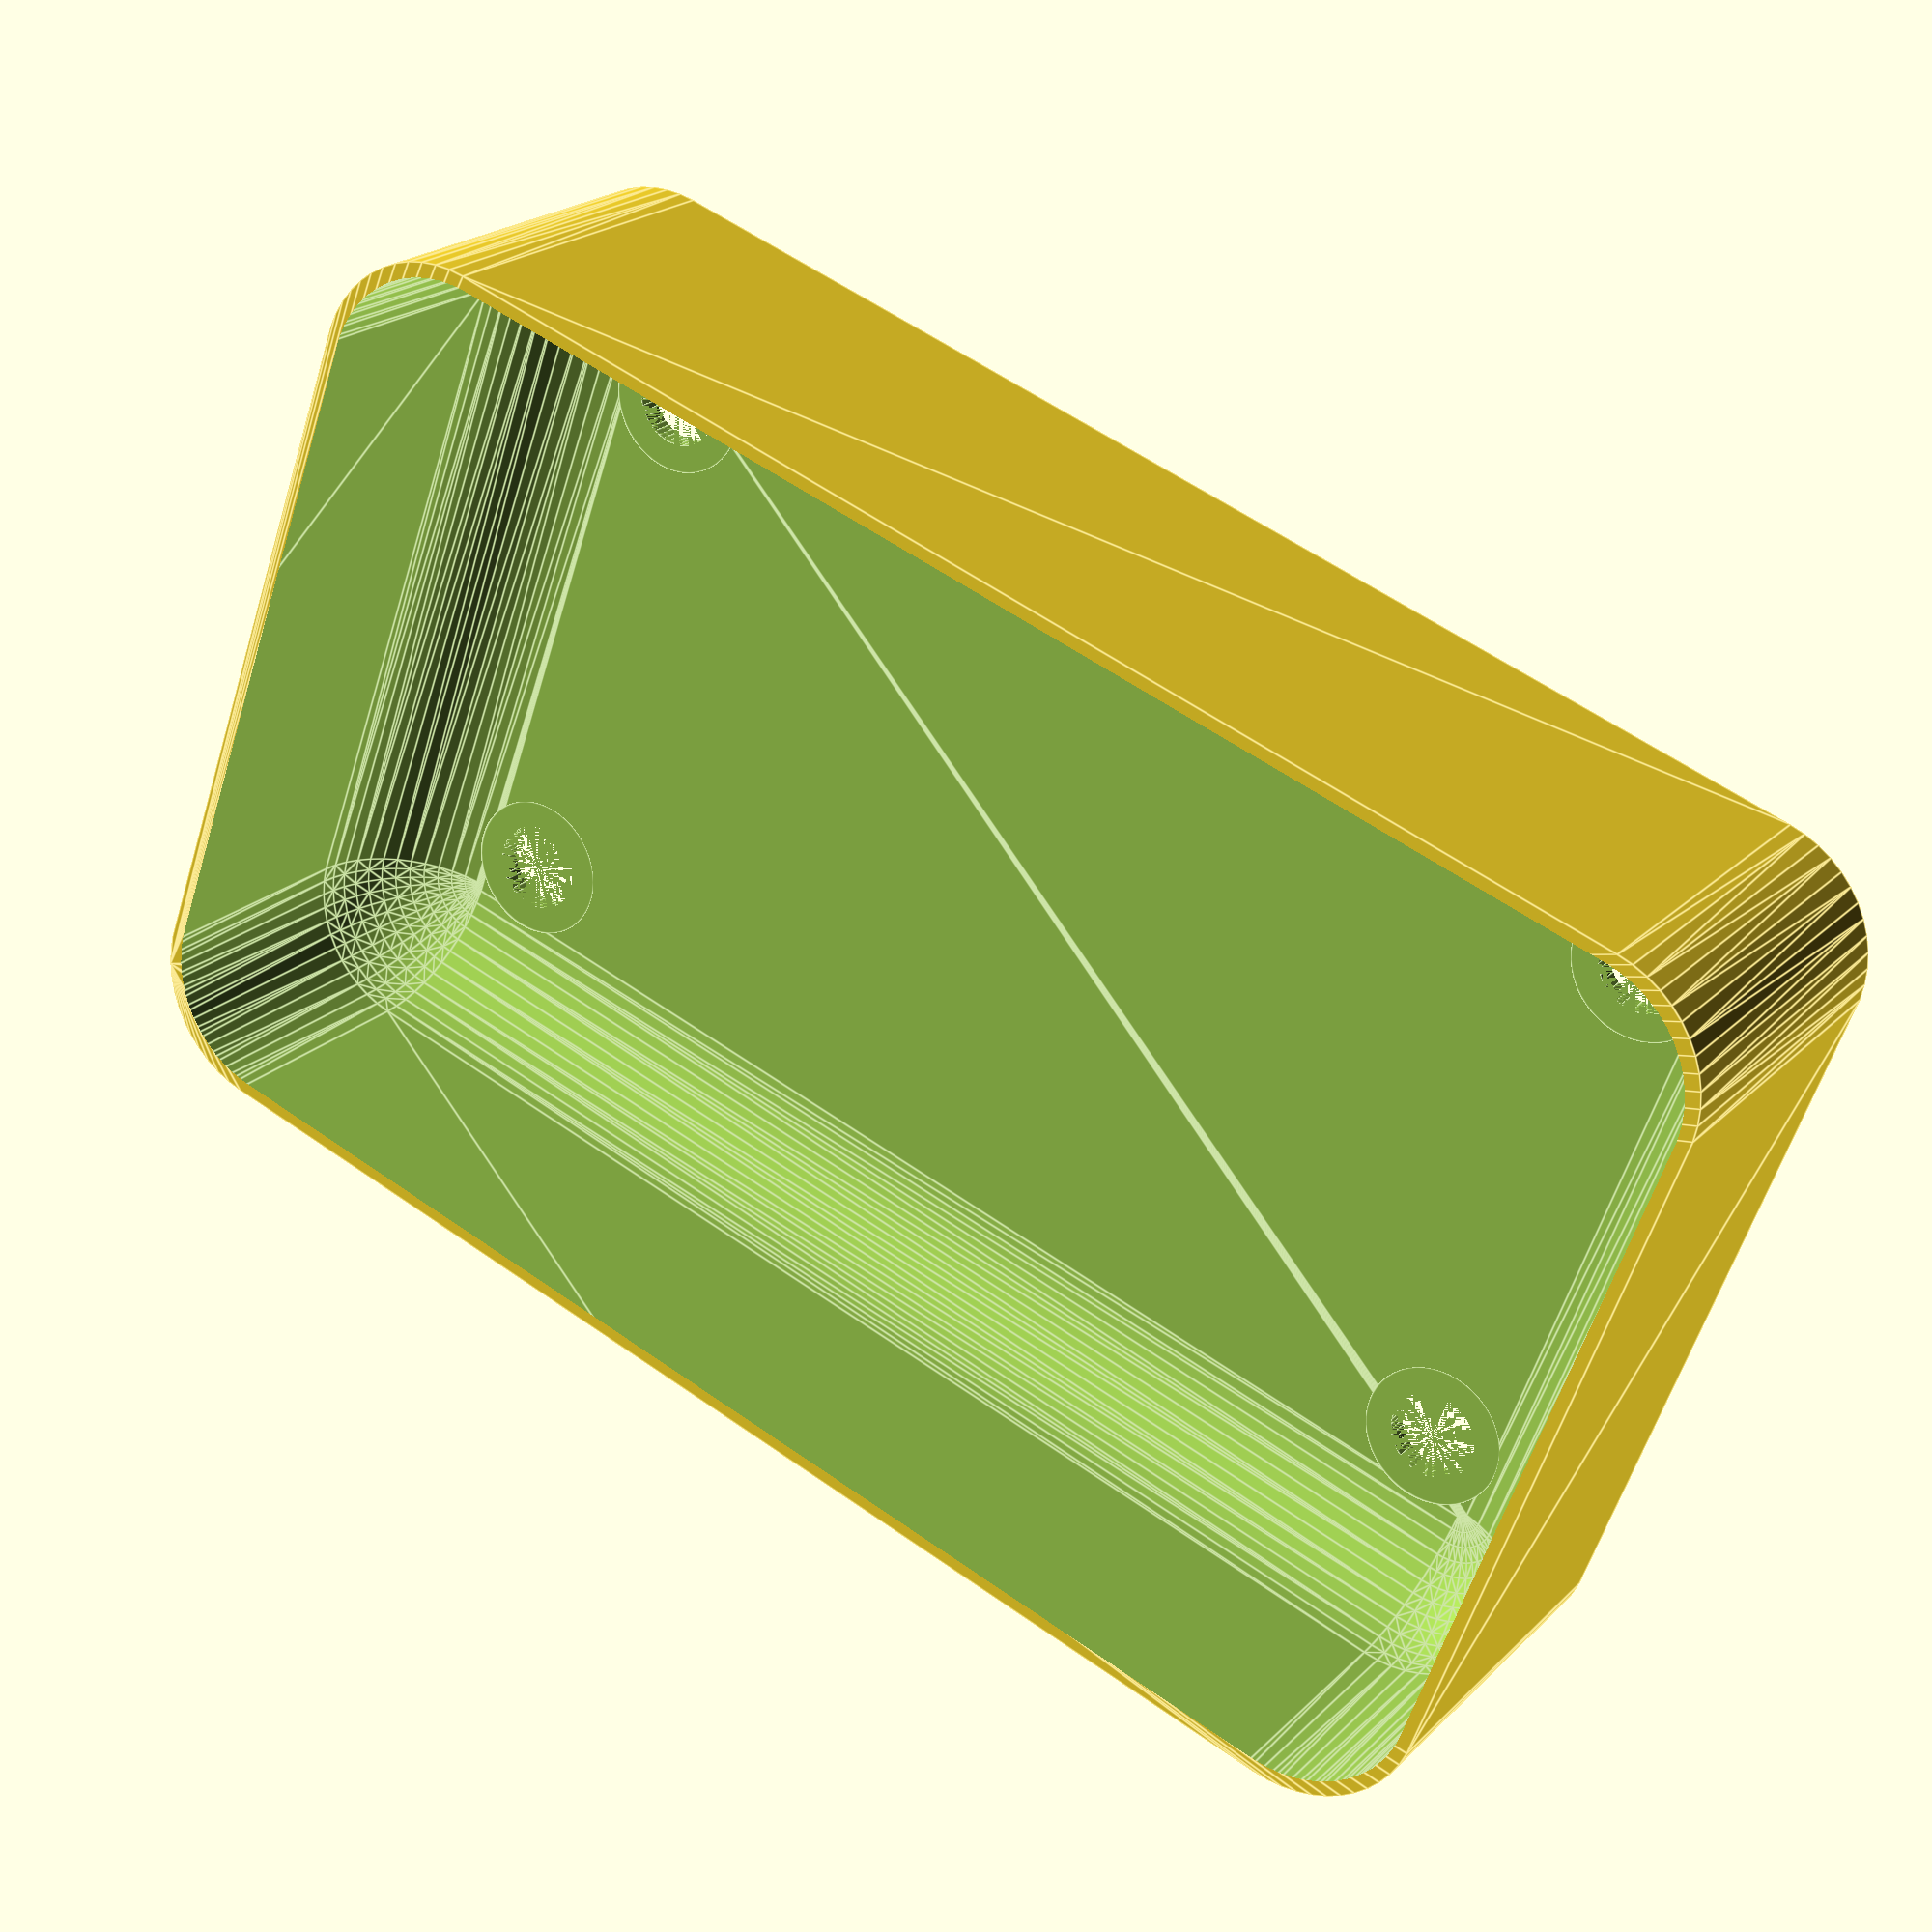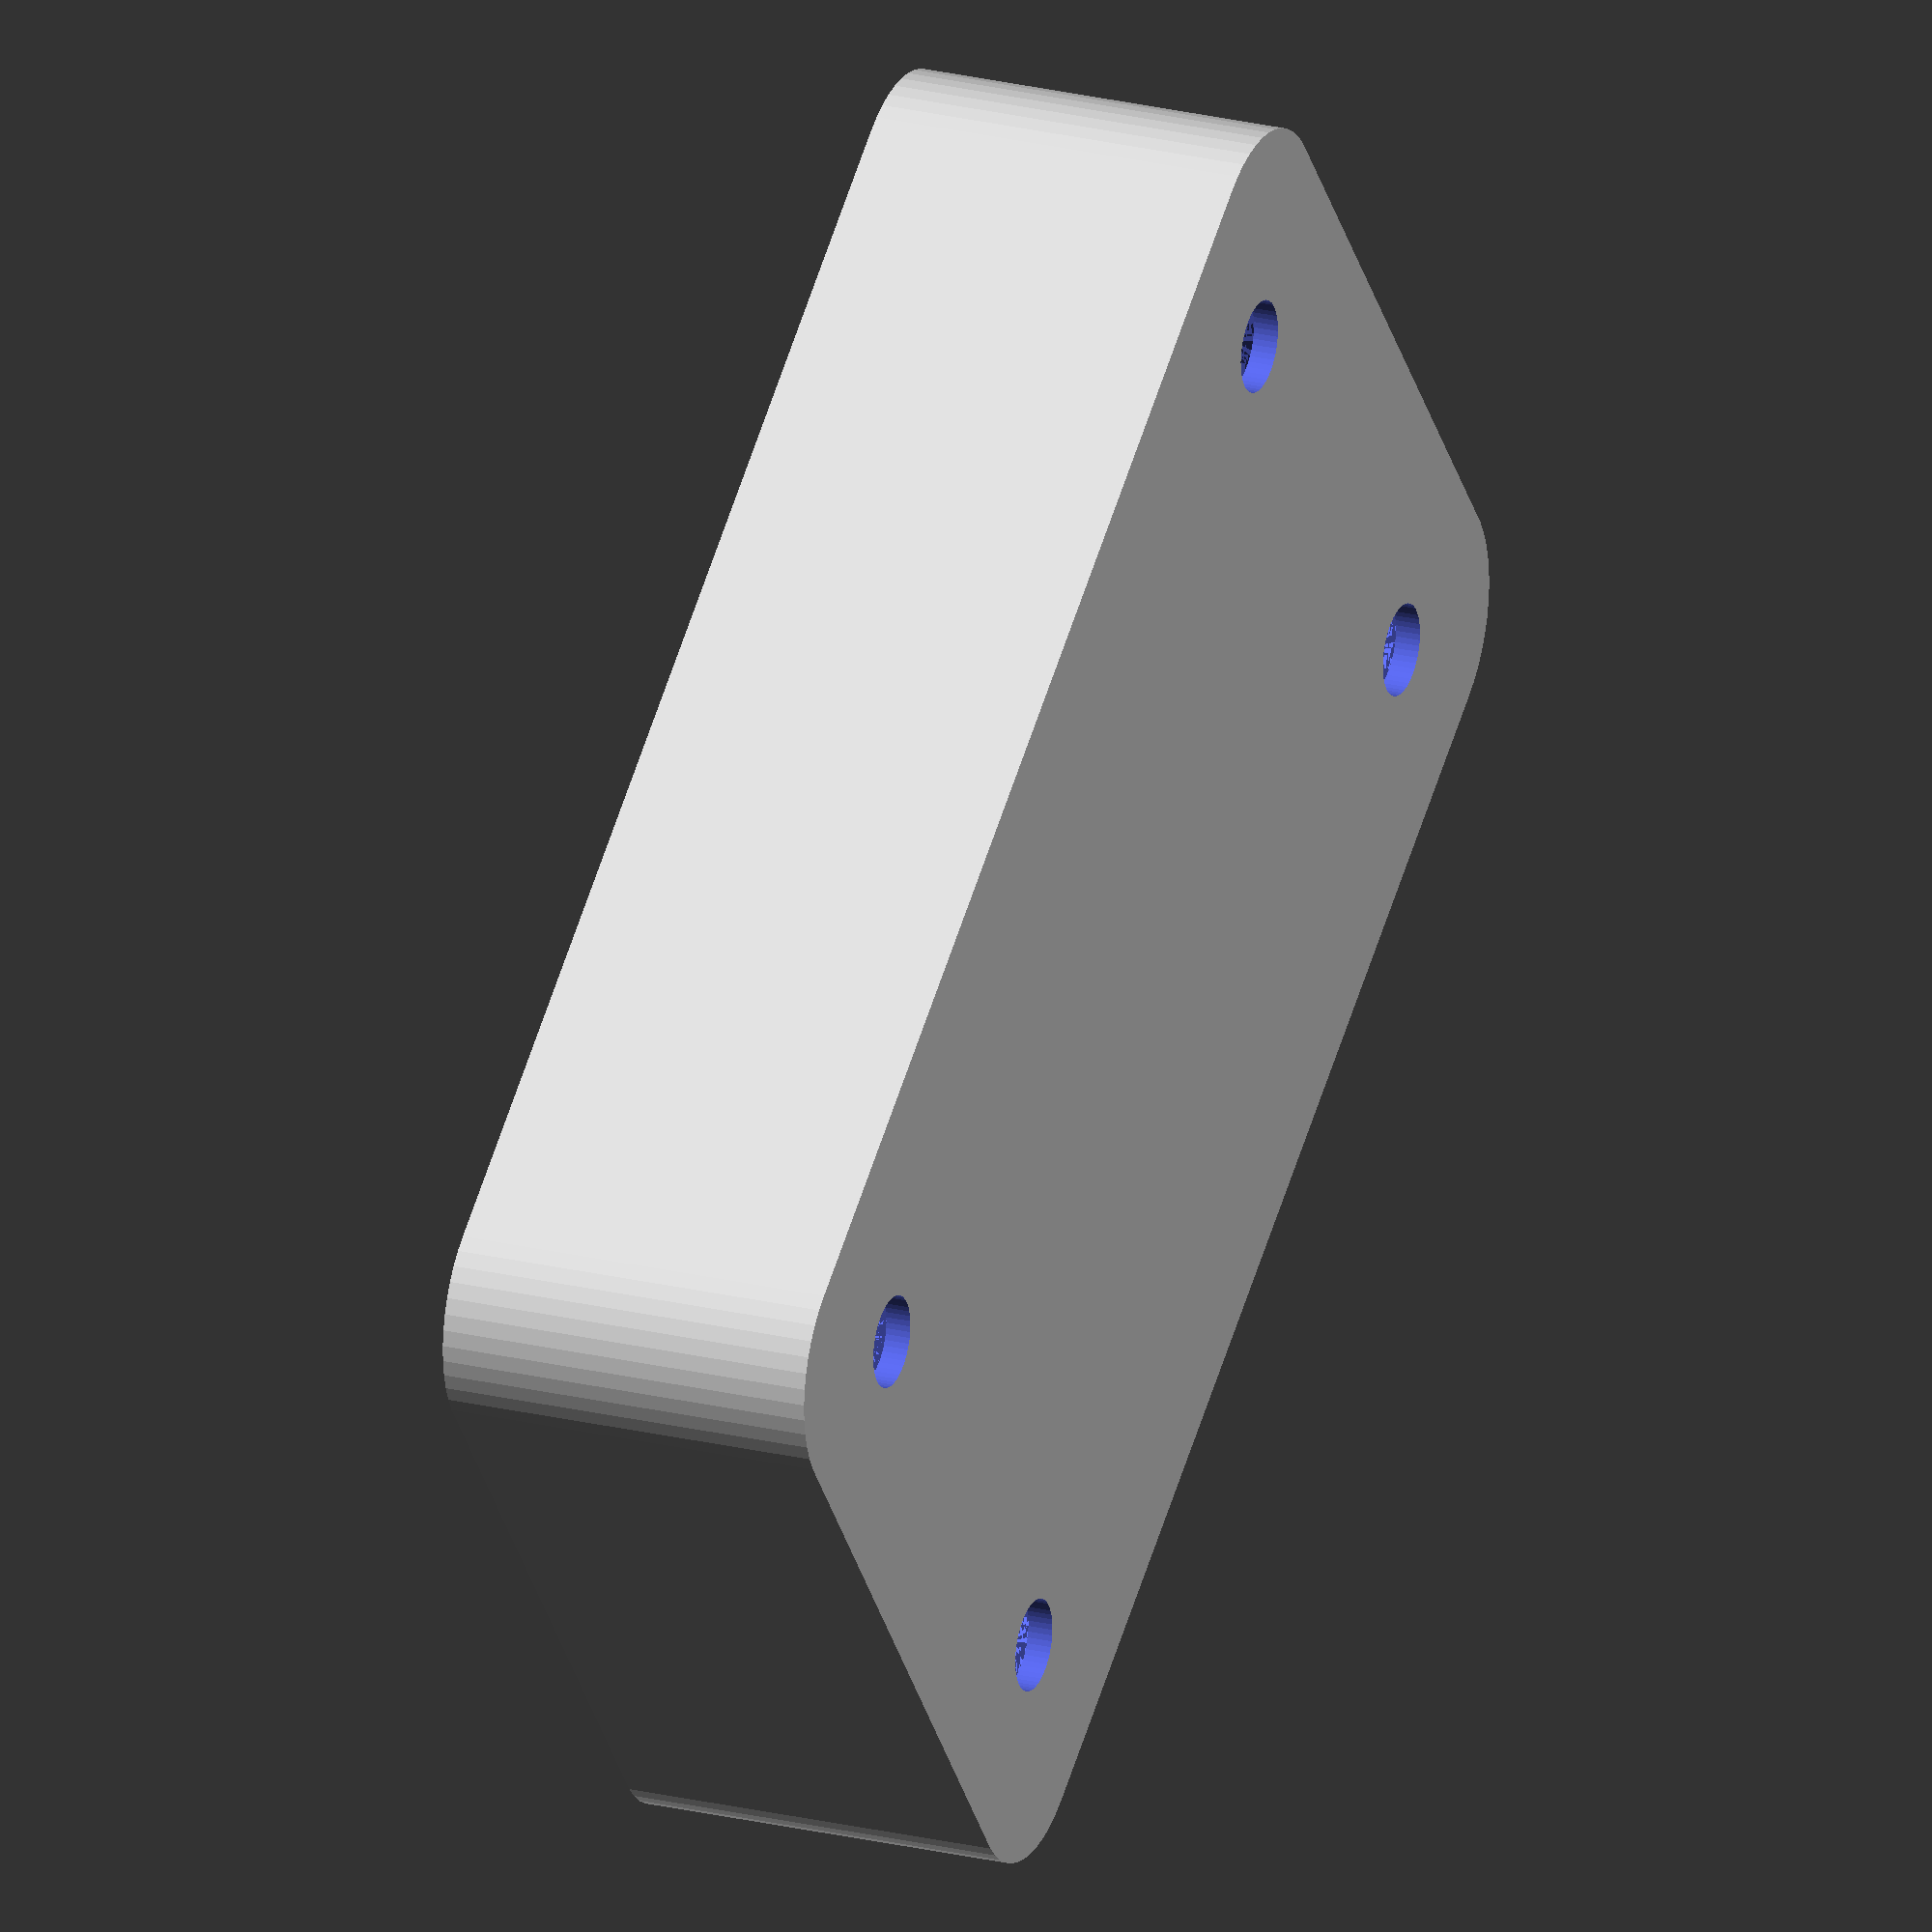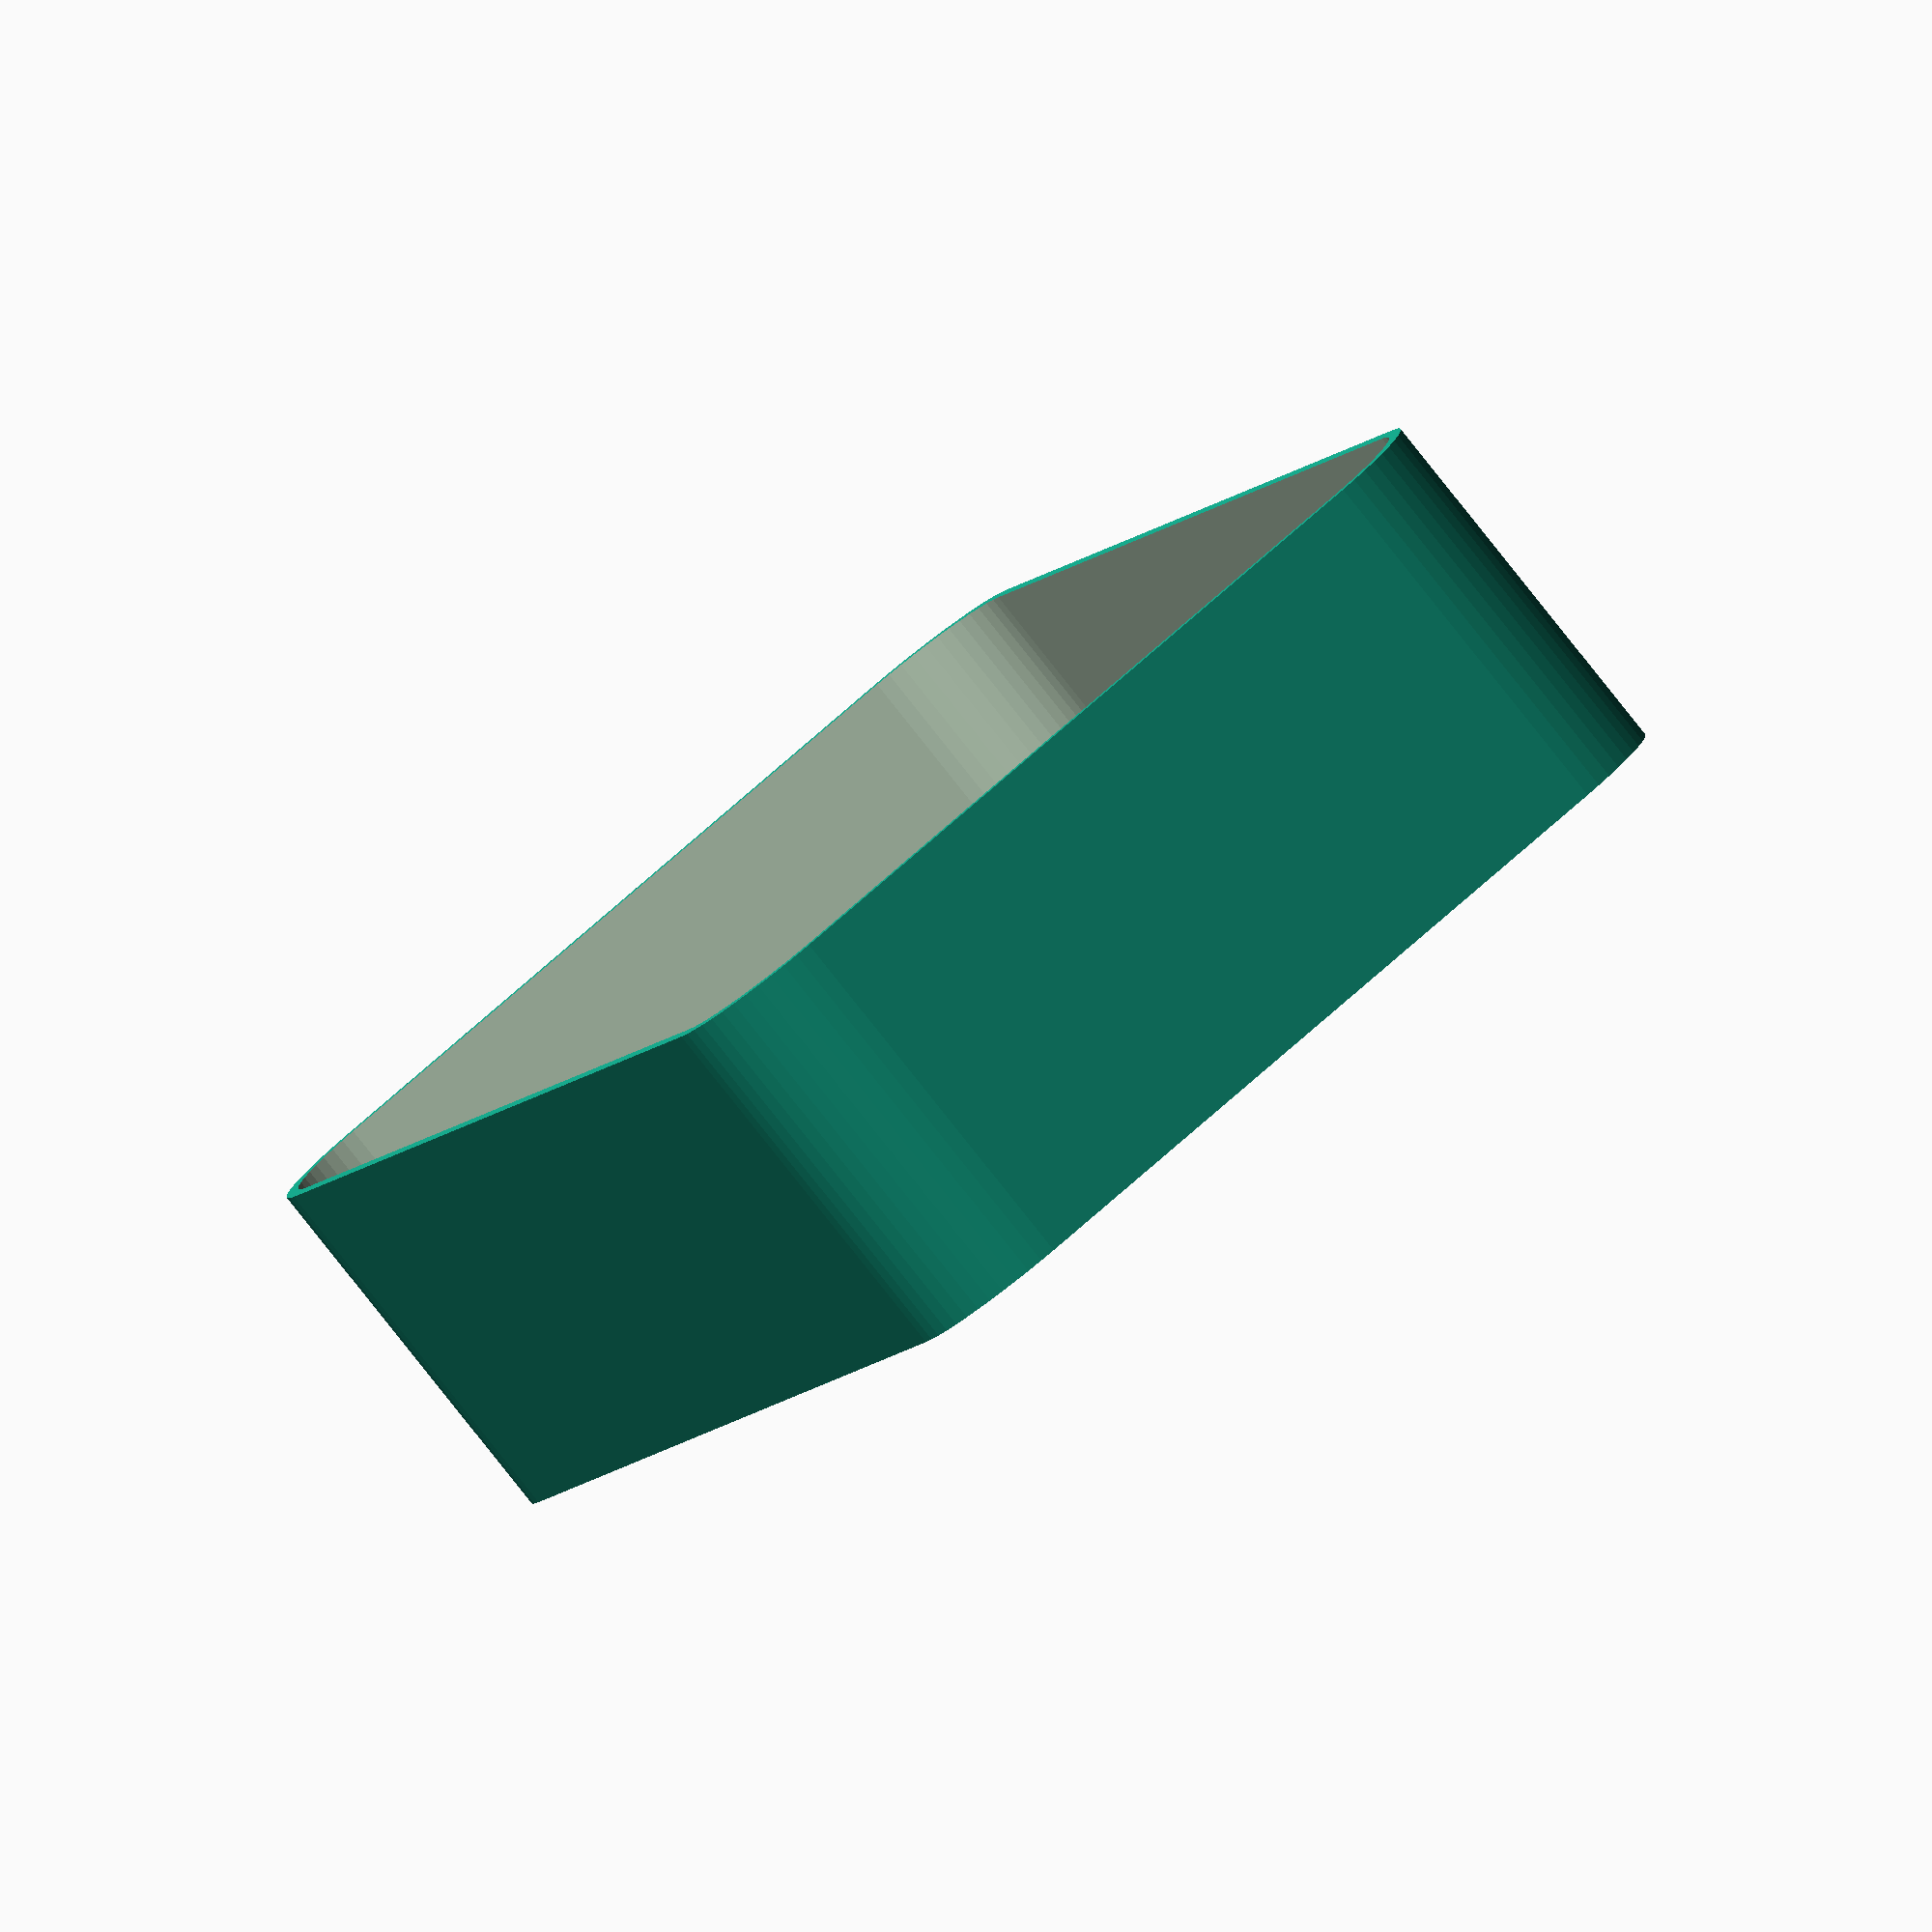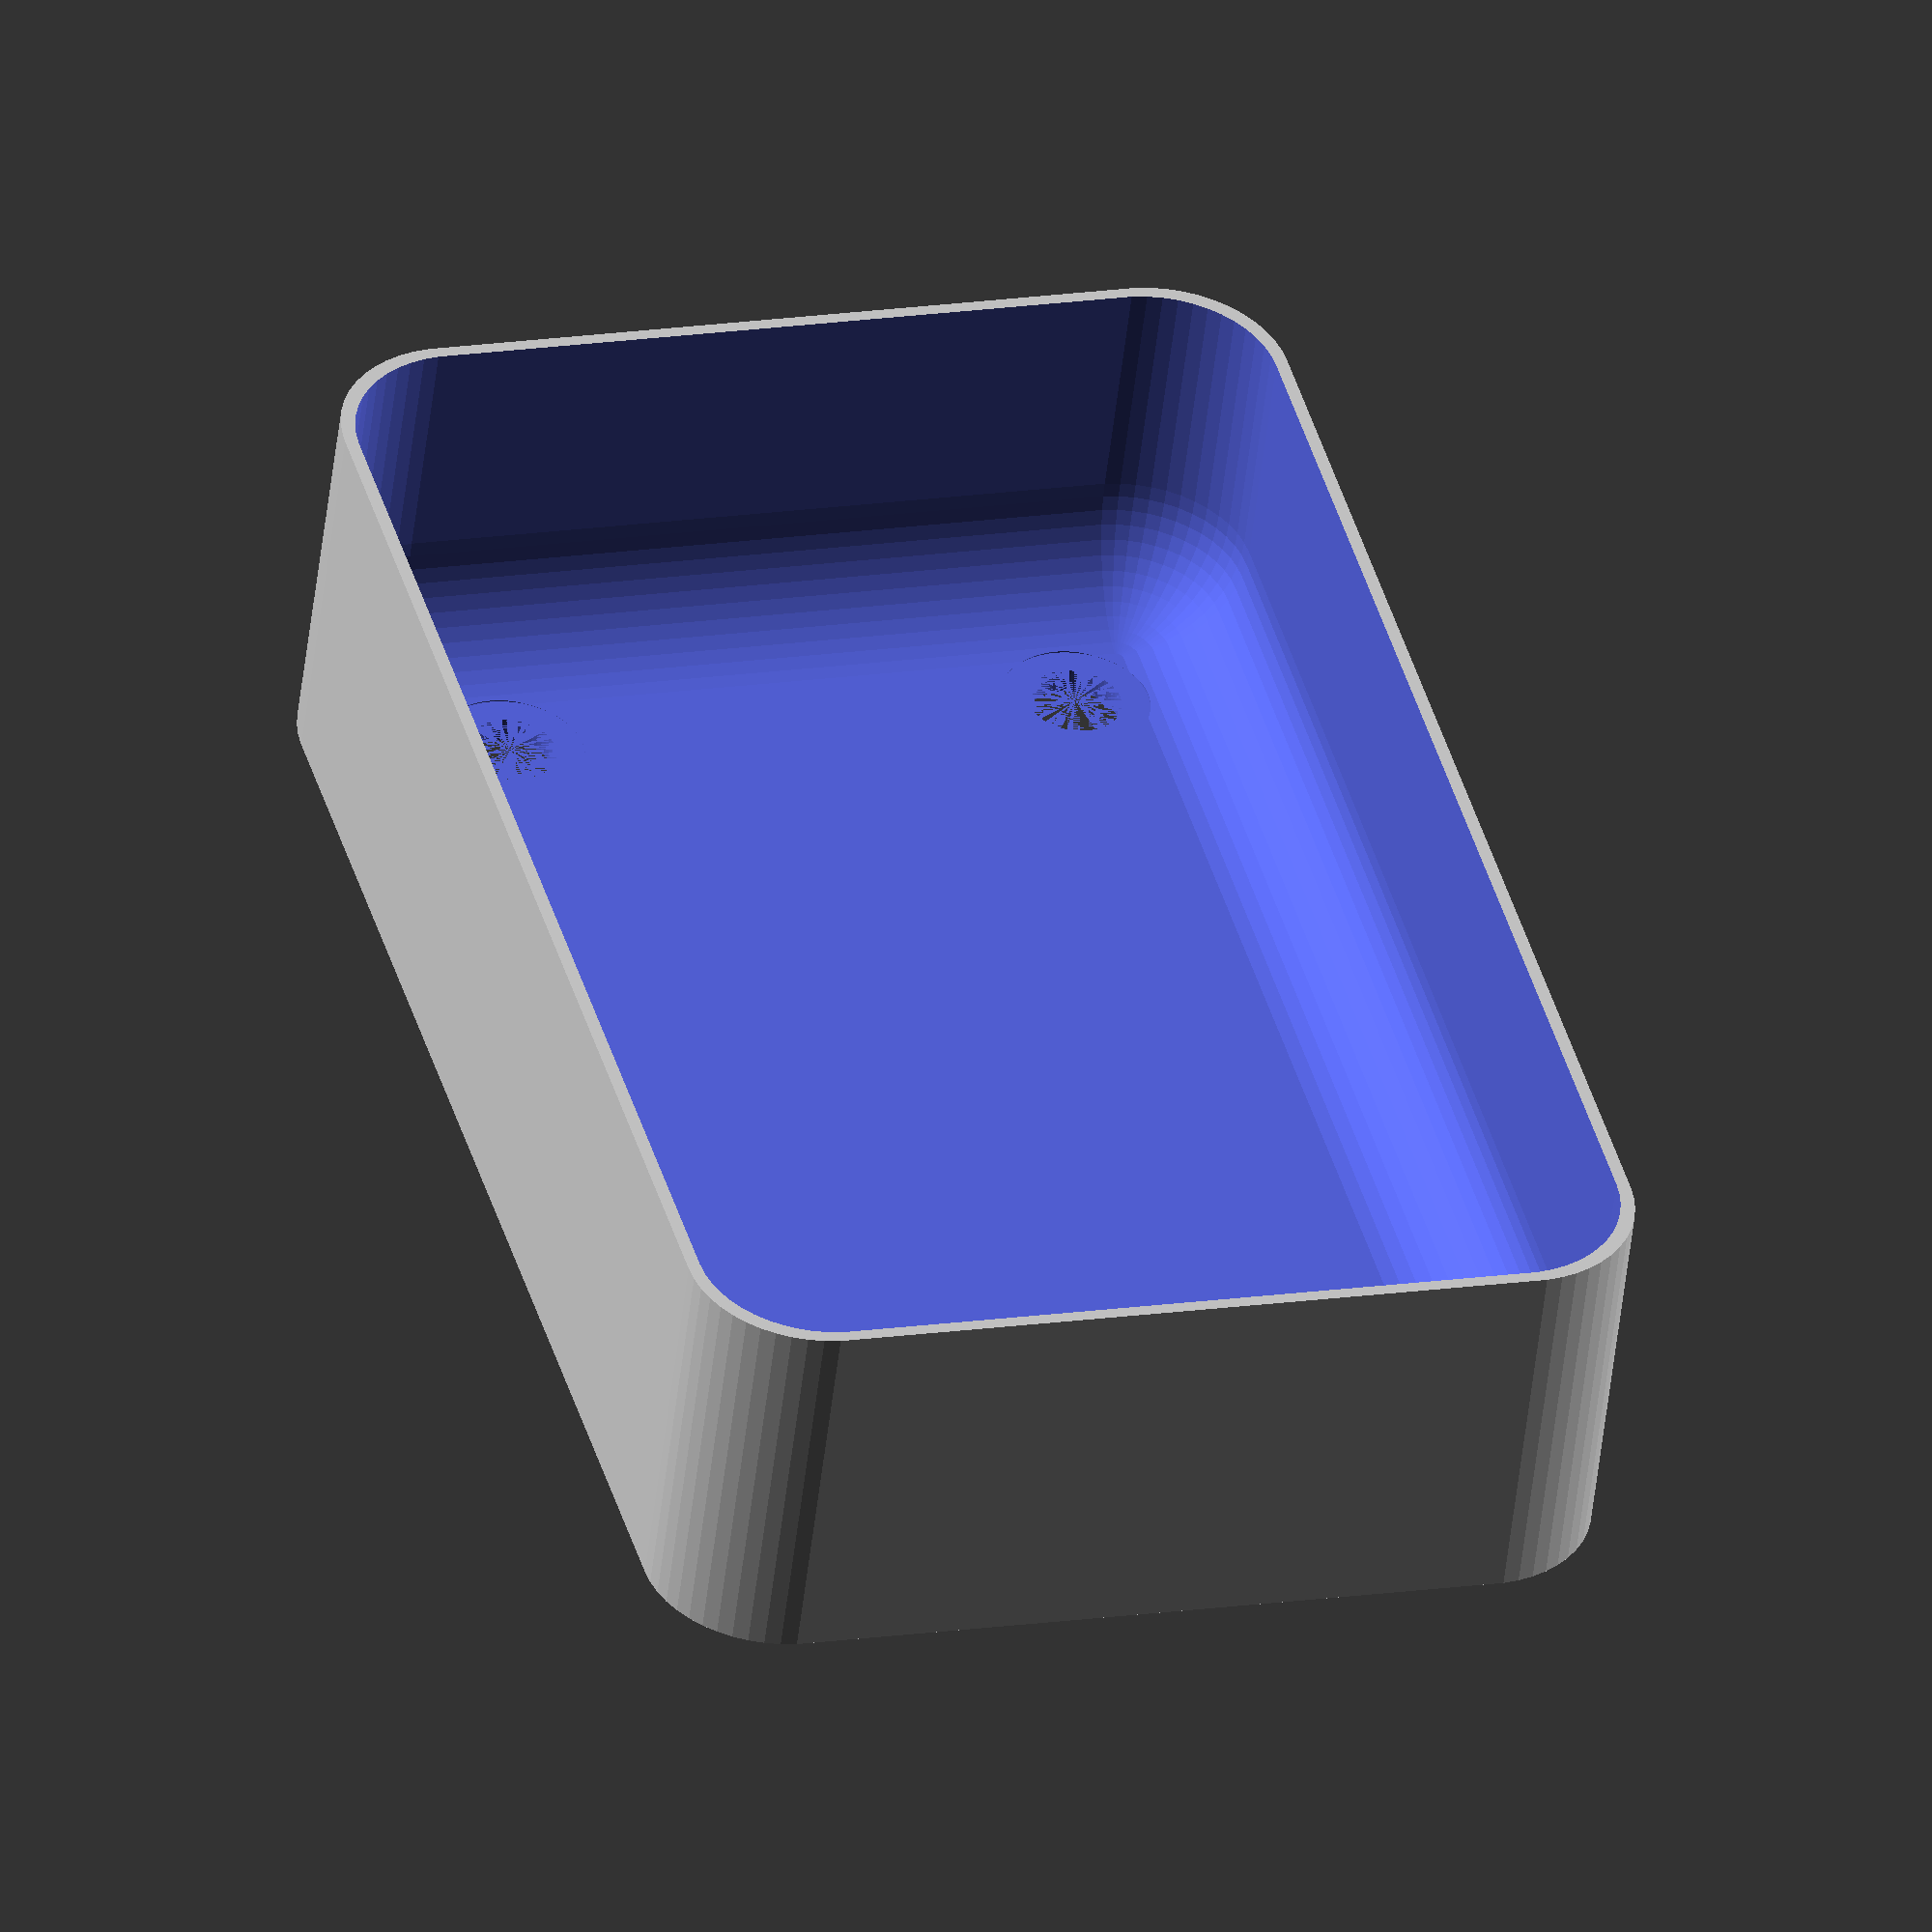
<openscad>
$fn = 50;


difference() {
	union() {
		hull() {
			translate(v = [-13.7500000000, 25.0000000000, 0]) {
				cylinder(h = 15, r = 5);
			}
			translate(v = [13.7500000000, 25.0000000000, 0]) {
				cylinder(h = 15, r = 5);
			}
			translate(v = [-13.7500000000, -25.0000000000, 0]) {
				cylinder(h = 15, r = 5);
			}
			translate(v = [13.7500000000, -25.0000000000, 0]) {
				cylinder(h = 15, r = 5);
			}
		}
	}
	union() {
		translate(v = [-11.2500000000, -22.5000000000, 1]) {
			rotate(a = [0, 0, 0]) {
				difference() {
					union() {
						translate(v = [0, 0, -10.0000000000]) {
							cylinder(h = 10, r = 1.5000000000);
						}
						translate(v = [0, 0, -10.0000000000]) {
							cylinder(h = 10, r = 1.8000000000);
						}
						cylinder(h = 3, r = 2.9000000000);
						translate(v = [0, 0, -10.0000000000]) {
							cylinder(h = 10, r = 1.5000000000);
						}
					}
					union();
				}
			}
		}
		translate(v = [11.2500000000, -22.5000000000, 1]) {
			rotate(a = [0, 0, 0]) {
				difference() {
					union() {
						translate(v = [0, 0, -10.0000000000]) {
							cylinder(h = 10, r = 1.5000000000);
						}
						translate(v = [0, 0, -10.0000000000]) {
							cylinder(h = 10, r = 1.8000000000);
						}
						cylinder(h = 3, r = 2.9000000000);
						translate(v = [0, 0, -10.0000000000]) {
							cylinder(h = 10, r = 1.5000000000);
						}
					}
					union();
				}
			}
		}
		translate(v = [-11.2500000000, 22.5000000000, 1]) {
			rotate(a = [0, 0, 0]) {
				difference() {
					union() {
						translate(v = [0, 0, -10.0000000000]) {
							cylinder(h = 10, r = 1.5000000000);
						}
						translate(v = [0, 0, -10.0000000000]) {
							cylinder(h = 10, r = 1.8000000000);
						}
						cylinder(h = 3, r = 2.9000000000);
						translate(v = [0, 0, -10.0000000000]) {
							cylinder(h = 10, r = 1.5000000000);
						}
					}
					union();
				}
			}
		}
		translate(v = [11.2500000000, 22.5000000000, 1]) {
			rotate(a = [0, 0, 0]) {
				difference() {
					union() {
						translate(v = [0, 0, -10.0000000000]) {
							cylinder(h = 10, r = 1.5000000000);
						}
						translate(v = [0, 0, -10.0000000000]) {
							cylinder(h = 10, r = 1.8000000000);
						}
						cylinder(h = 3, r = 2.9000000000);
						translate(v = [0, 0, -10.0000000000]) {
							cylinder(h = 10, r = 1.5000000000);
						}
					}
					union();
				}
			}
		}
		translate(v = [0, 0, 1]) {
			hull() {
				union() {
					translate(v = [-13.5000000000, 24.7500000000, 4.7500000000]) {
						cylinder(h = 25.5000000000, r = 4.7500000000);
					}
					translate(v = [-13.5000000000, 24.7500000000, 4.7500000000]) {
						sphere(r = 4.7500000000);
					}
					translate(v = [-13.5000000000, 24.7500000000, 30.2500000000]) {
						sphere(r = 4.7500000000);
					}
				}
				union() {
					translate(v = [13.5000000000, 24.7500000000, 4.7500000000]) {
						cylinder(h = 25.5000000000, r = 4.7500000000);
					}
					translate(v = [13.5000000000, 24.7500000000, 4.7500000000]) {
						sphere(r = 4.7500000000);
					}
					translate(v = [13.5000000000, 24.7500000000, 30.2500000000]) {
						sphere(r = 4.7500000000);
					}
				}
				union() {
					translate(v = [-13.5000000000, -24.7500000000, 4.7500000000]) {
						cylinder(h = 25.5000000000, r = 4.7500000000);
					}
					translate(v = [-13.5000000000, -24.7500000000, 4.7500000000]) {
						sphere(r = 4.7500000000);
					}
					translate(v = [-13.5000000000, -24.7500000000, 30.2500000000]) {
						sphere(r = 4.7500000000);
					}
				}
				union() {
					translate(v = [13.5000000000, -24.7500000000, 4.7500000000]) {
						cylinder(h = 25.5000000000, r = 4.7500000000);
					}
					translate(v = [13.5000000000, -24.7500000000, 4.7500000000]) {
						sphere(r = 4.7500000000);
					}
					translate(v = [13.5000000000, -24.7500000000, 30.2500000000]) {
						sphere(r = 4.7500000000);
					}
				}
			}
		}
	}
}
</openscad>
<views>
elev=158.6 azim=290.1 roll=148.7 proj=p view=edges
elev=337.4 azim=127.7 roll=113.2 proj=o view=wireframe
elev=83.1 azim=337.8 roll=38.5 proj=o view=solid
elev=50.9 azim=344.7 roll=353.6 proj=o view=solid
</views>
